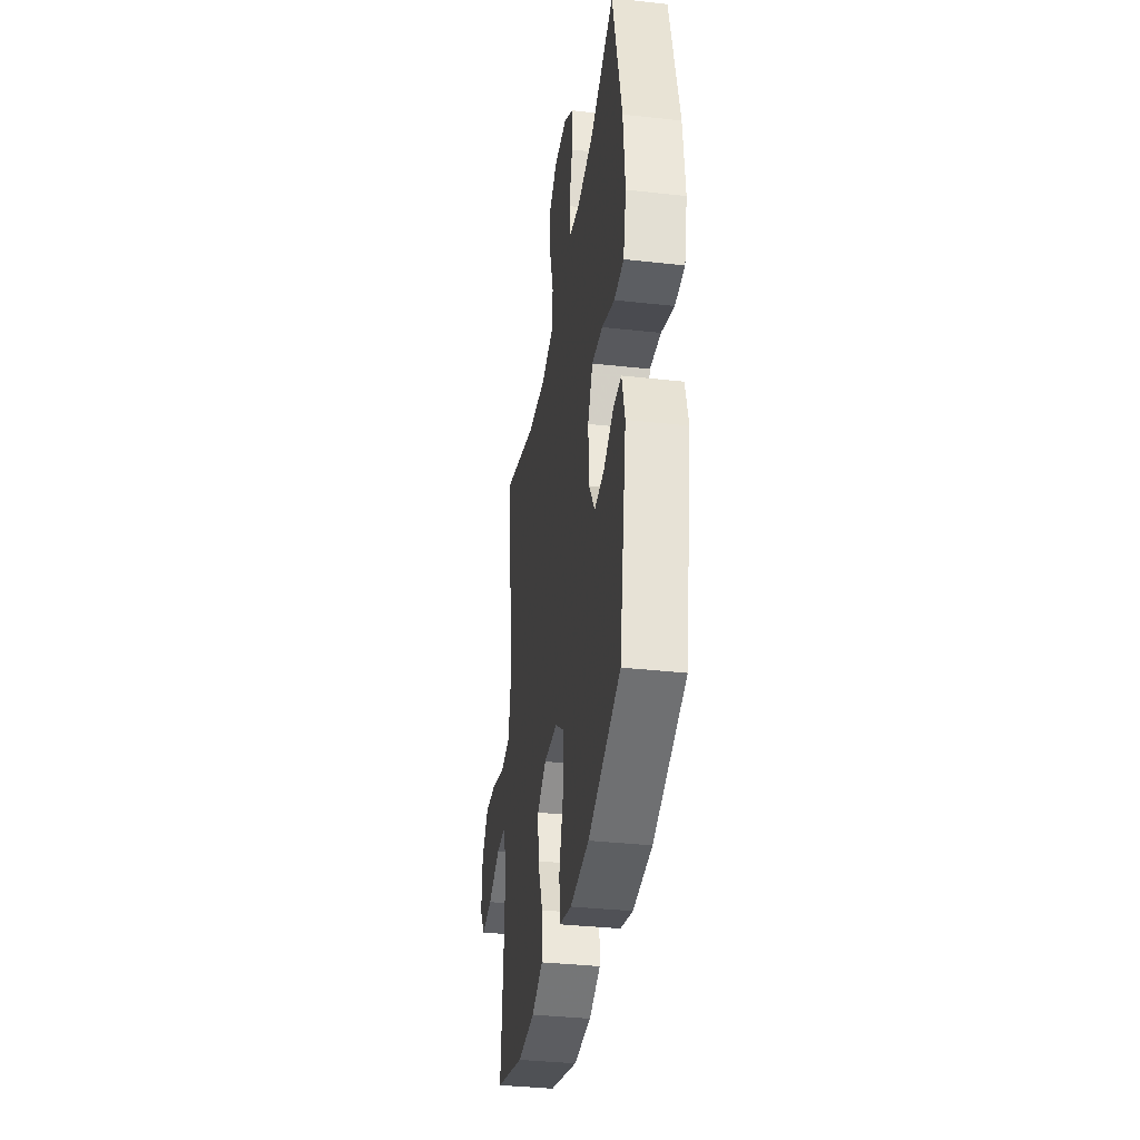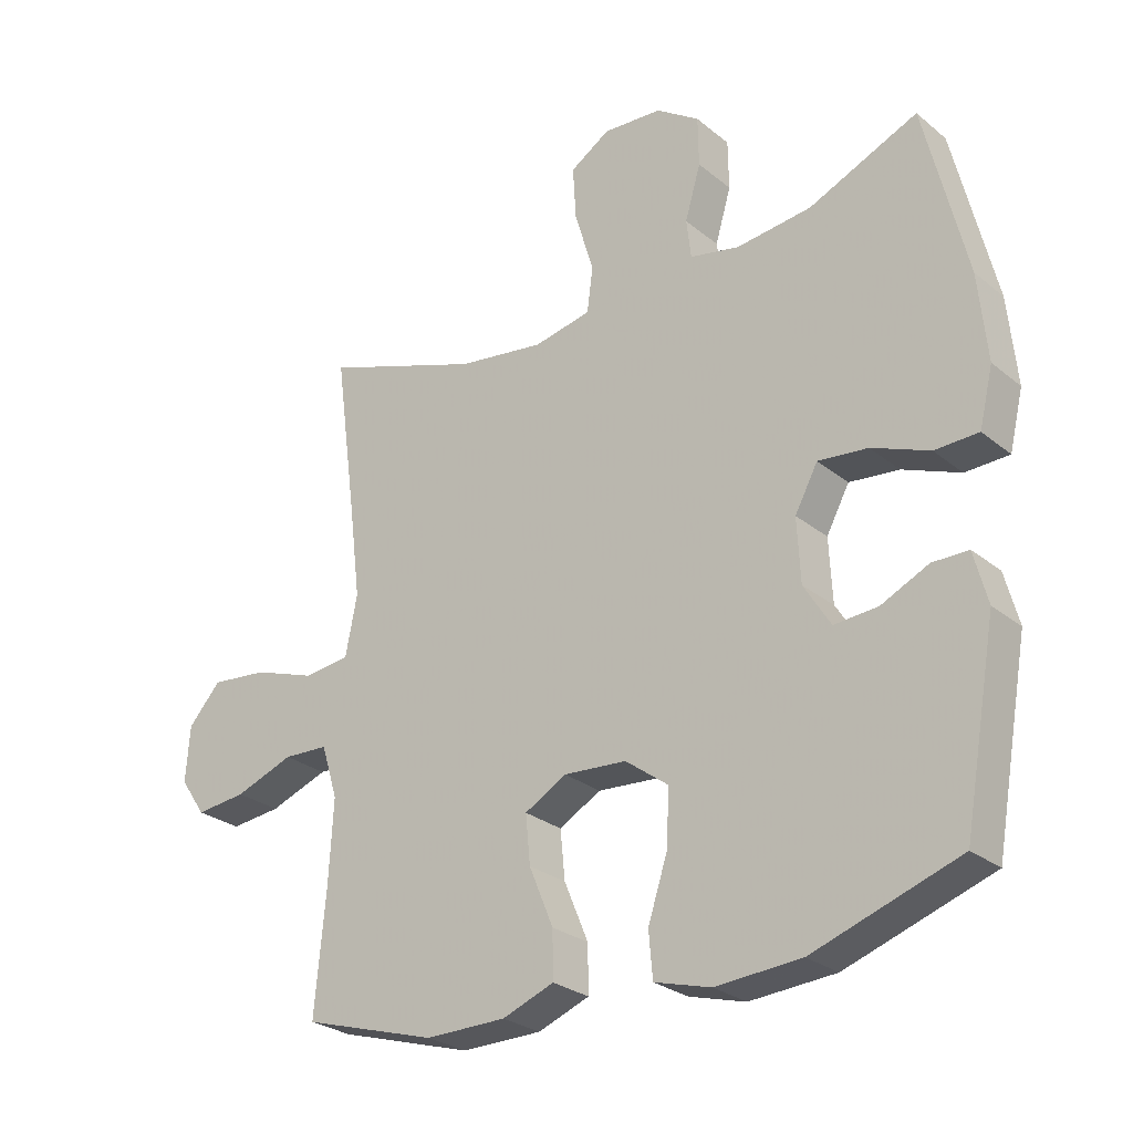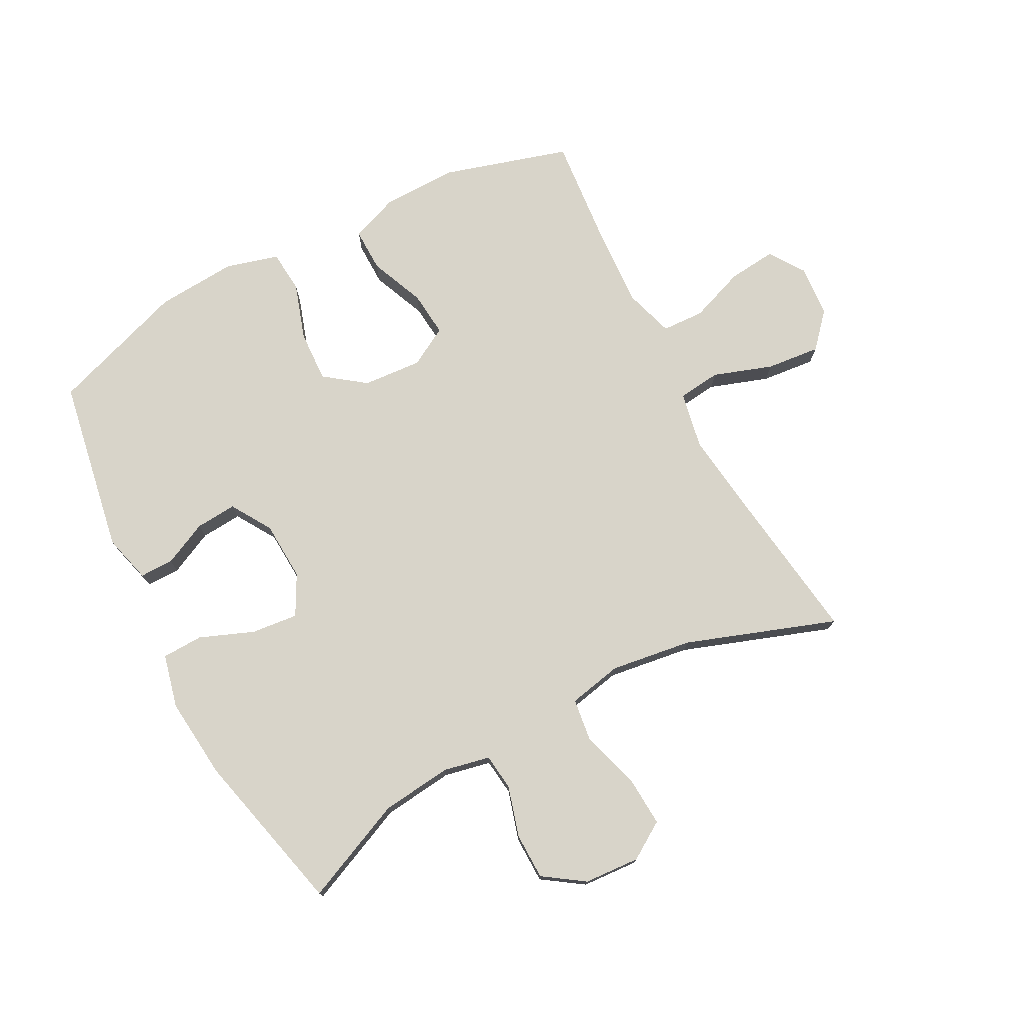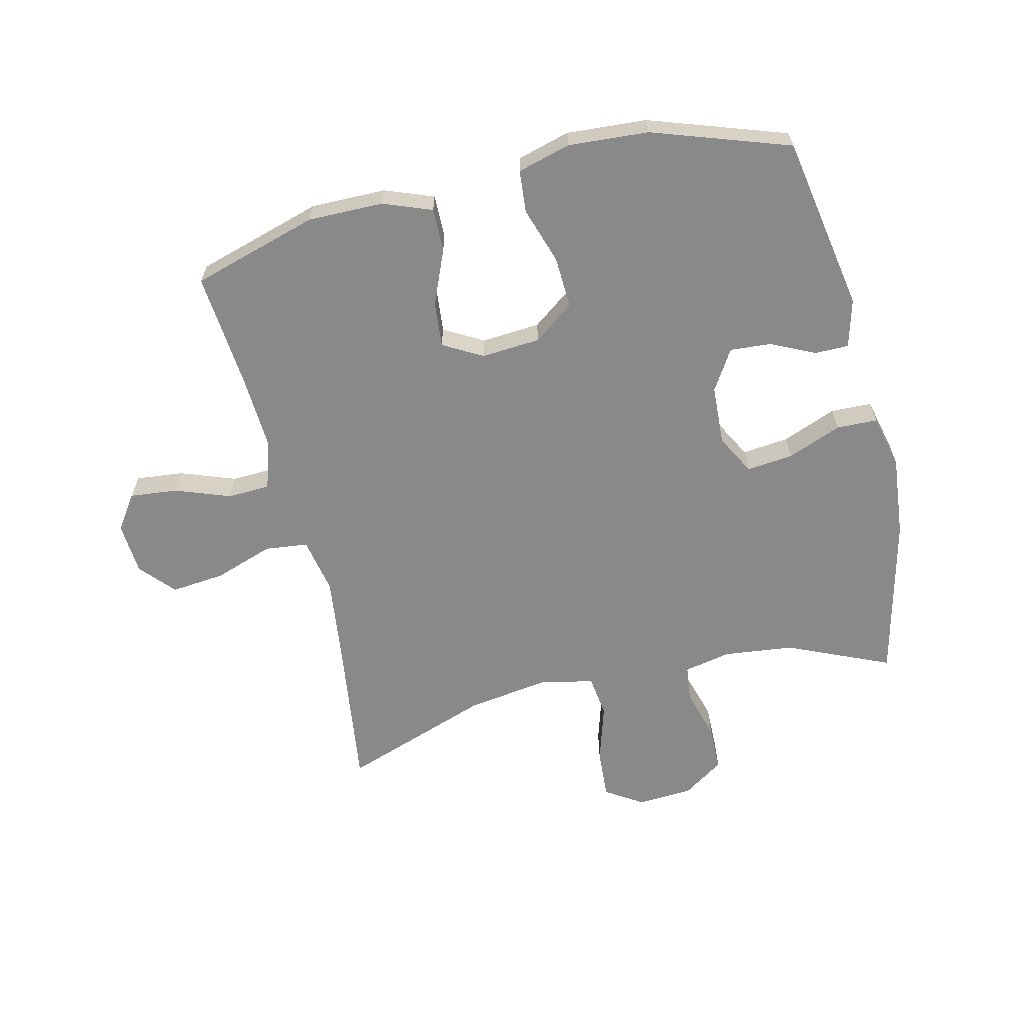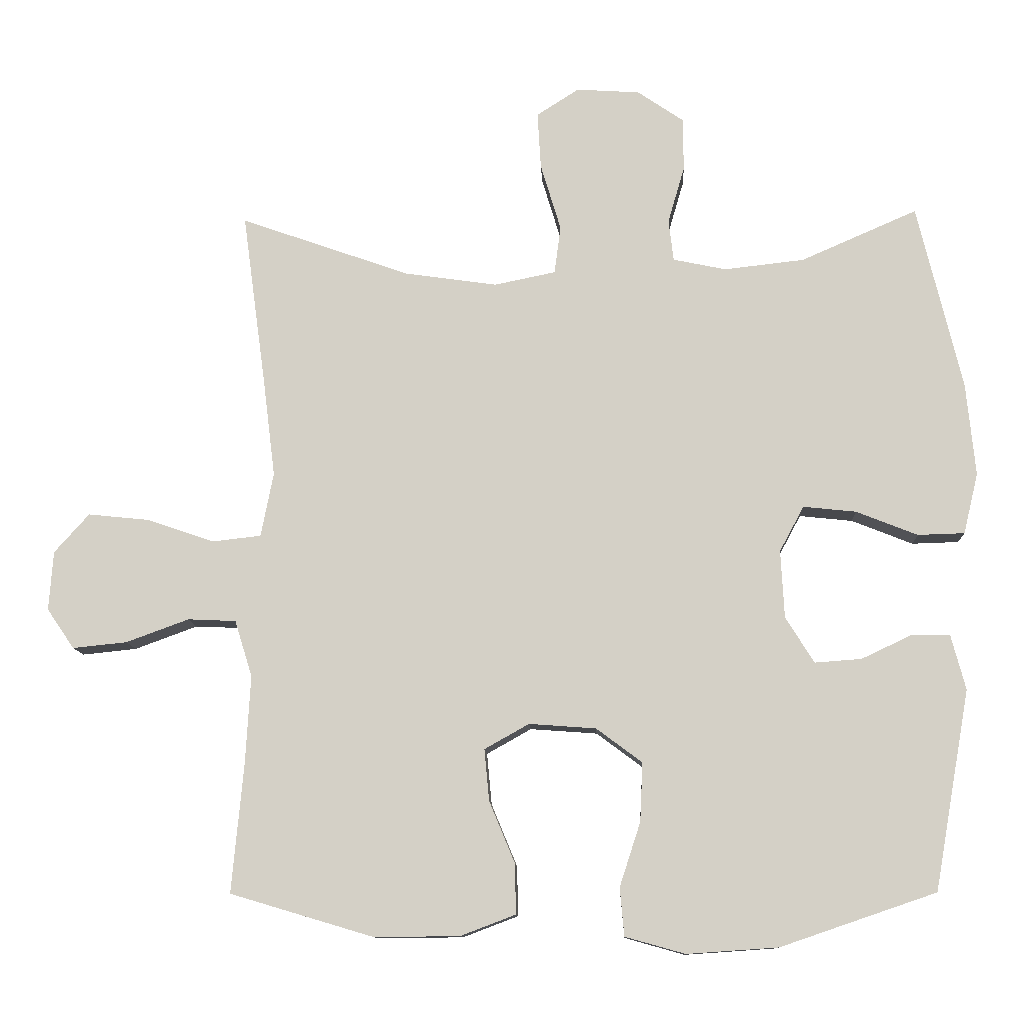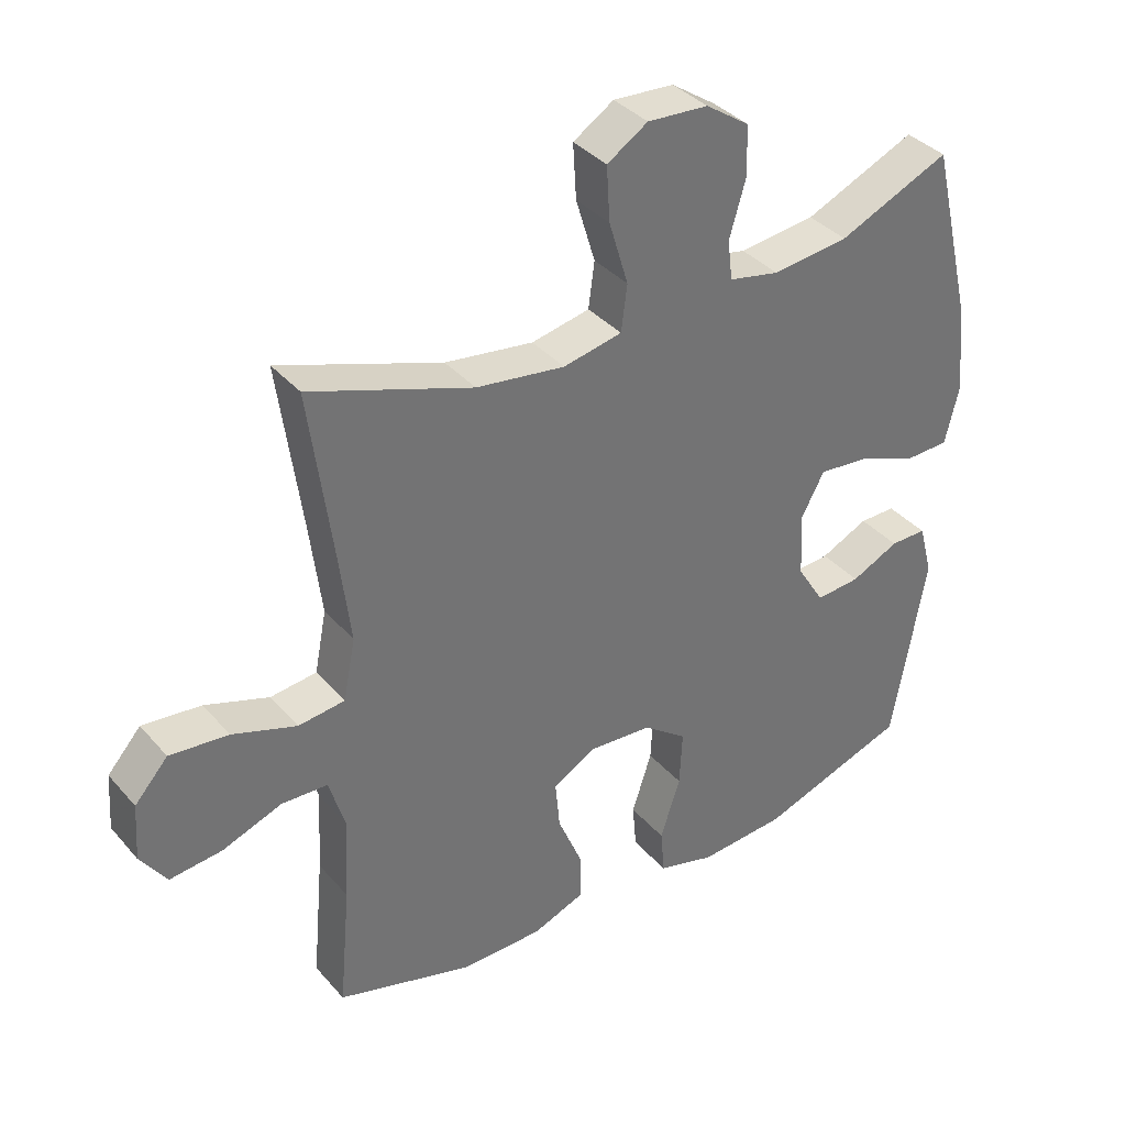
<metadata>
{"format":"obj","ext":"obj","renderer":"f3d","projection":"perspective","resolution":1024,"background":"white","views":[{"elev":-35.9,"azim":-98.3,"up":"+Z"},{"elev":-26.9,"azim":-141.2,"up":"+Z"},{"elev":75.5,"azim":-27.8,"up":"+Y"},{"elev":-63.1,"azim":-166.6,"up":"+Y"},{"elev":-11.2,"azim":-177.4,"up":"+Z"},{"elev":36.7,"azim":144.5,"up":"+Z"}]}
</metadata>
<code>
v -0.5 0.07 -0.5
v -0.551 0.07 -0.214
v -0.53 0.07 -0.135
v -0.475 0.07 -0.135
v -0.403 0.07 -0.169
v -0.336 0.07 -0.174
v -0.295 0.07 -0.108
v -0.29 0.07 -0.011
v -0.325 0.07 0.054
v -0.401 0.07 0.046
v -0.489 0.07 0.011
v -0.556 0.07 0.013
v -0.577 0.07 0.1
v -0.564 0.07 0.233
v -0.5 0.07 0.5
v -0.333 0.07 0.427
v -0.218 0.07 0.414
v -0.142 0.07 0.43
v -0.135 0.07 0.49
v -0.159 0.07 0.572
v -0.158 0.07 0.648
v -0.092 0.07 0.693
v -0.001 0.07 0.699
v 0.06 0.07 0.66
v 0.055 0.07 0.578
v 0.026 0.07 0.482
v 0.035 0.07 0.413
v 0.123 0.07 0.395
v 0.256 0.07 0.414
v 0.5 0.07 0.5
v 0.466 0.07 0.248
v 0.449 0.07 0.11
v 0.467 0.07 0.018
v 0.537 0.07 0.01
v 0.633 0.07 0.043
v 0.721 0.07 0.052
v 0.771 0.07 -0.004
v 0.777 0.07 -0.089
v 0.738 0.07 -0.146
v 0.66 0.07 -0.138
v 0.57 0.07 -0.105
v 0.501 0.07 -0.108
v 0.476 0.07 -0.189
v 0.483 0.07 -0.314
v 0.5 0.07 -0.5
v 0.295 0.07 -0.561
v 0.172 0.07 -0.56
v 0.093 0.07 -0.53
v 0.094 0.07 -0.459
v 0.131 0.07 -0.37
v 0.138 0.07 -0.296
v 0.074 0.07 -0.26
v -0.022 0.07 -0.267
v -0.088 0.07 -0.316
v -0.084 0.07 -0.4
v -0.054 0.07 -0.492
v -0.06 0.07 -0.561
v -0.146 0.07 -0.585
v -0.277 0.07 -0.576
v -0.5 0 -0.5
v -0.551 0 -0.214
v -0.53 0 -0.135
v -0.475 0 -0.135
v -0.403 0 -0.169
v -0.336 0 -0.174
v -0.295 0 -0.108
v -0.29 0 -0.011
v -0.325 0 0.054
v -0.401 0 0.046
v -0.489 0 0.011
v -0.556 0 0.013
v -0.577 0 0.1
v -0.564 0 0.233
v -0.5 0 0.5
v -0.333 0 0.427
v -0.218 0 0.414
v -0.142 0 0.43
v -0.135 0 0.49
v -0.159 0 0.572
v -0.158 0 0.648
v -0.092 0 0.693
v -0.001 0 0.699
v 0.06 0 0.66
v 0.055 0 0.578
v 0.026 0 0.482
v 0.035 0 0.413
v 0.123 0 0.395
v 0.256 0 0.414
v 0.5 0 0.5
v 0.466 0 0.248
v 0.449 0 0.11
v 0.467 0 0.018
v 0.537 0 0.01
v 0.633 0 0.043
v 0.721 0 0.052
v 0.771 0 -0.004
v 0.777 0 -0.089
v 0.738 0 -0.146
v 0.66 0 -0.138
v 0.57 0 -0.105
v 0.501 0 -0.108
v 0.476 0 -0.189
v 0.483 0 -0.314
v 0.5 0 -0.5
v 0.295 0 -0.561
v 0.172 0 -0.56
v 0.093 0 -0.53
v 0.094 0 -0.459
v 0.131 0 -0.37
v 0.138 0 -0.296
v 0.074 0 -0.26
v -0.022 0 -0.267
v -0.088 0 -0.316
v -0.084 0 -0.4
v -0.054 0 -0.492
v -0.06 0 -0.561
v -0.146 0 -0.585
v -0.277 0 -0.576
f 3 4 5
f 2 3 5
f 1 2 5
f 59 1 5
f 58 59 5
f 57 58 5
f 56 57 5
f 55 56 5
f 54 55 5 6
f 53 54 6 7
f 52 53 7 8
f 51 52 8 9
f 48 49 50
f 47 48 50
f 46 47 50
f 45 46 50
f 44 45 50
f 43 44 50 51
f 42 43 51 9
f 39 40 41
f 38 39 41
f 37 38 41
f 36 37 41
f 35 36 41
f 34 35 41
f 41 42 9
f 34 41 9
f 33 34 9
f 29 30 31
f 28 29 31 32
f 32 33 9
f 28 32 9
f 27 28 9
f 24 25 26
f 23 24 26
f 22 23 26
f 21 22 26
f 20 21 26
f 19 20 26
f 18 19 26 27
f 14 15 16
f 13 14 16
f 12 13 16
f 11 12 16
f 10 11 16
f 10 16 17
f 17 18 27
f 10 17 27
f 9 10 27
f 64 63 62
f 64 62 61
f 64 61 60
f 64 60 118
f 64 118 117
f 64 117 116
f 64 116 115
f 64 115 114
f 65 64 114 113
f 66 65 113 112
f 67 66 112 111
f 68 67 111 110
f 109 108 107
f 109 107 106
f 109 106 105
f 109 105 104
f 109 104 103
f 110 109 103 102
f 68 110 102 101
f 100 99 98
f 100 98 97
f 100 97 96
f 100 96 95
f 100 95 94
f 100 94 93
f 68 101 100
f 68 100 93
f 68 93 92
f 90 89 88
f 91 90 88 87
f 68 92 91
f 68 91 87
f 68 87 86
f 85 84 83
f 85 83 82
f 85 82 81
f 85 81 80
f 85 80 79
f 85 79 78
f 86 85 78 77
f 75 74 73
f 75 73 72
f 75 72 71
f 75 71 70
f 75 70 69
f 76 75 69
f 86 77 76
f 86 76 69
f 86 69 68
f 1 60 61 2
f 2 61 62 3
f 3 62 63 4
f 4 63 64 5
f 5 64 65 6
f 6 65 66 7
f 7 66 67 8
f 8 67 68 9
f 9 68 69 10
f 10 69 70 11
f 11 70 71 12
f 12 71 72 13
f 13 72 73 14
f 14 73 74 15
f 15 74 75 16
f 16 75 76 17
f 17 76 77 18
f 18 77 78 19
f 19 78 79 20
f 20 79 80 21
f 21 80 81 22
f 22 81 82 23
f 23 82 83 24
f 24 83 84 25
f 25 84 85 26
f 26 85 86 27
f 27 86 87 28
f 28 87 88 29
f 29 88 89 30
f 30 89 90 31
f 31 90 91 32
f 32 91 92 33
f 33 92 93 34
f 34 93 94 35
f 35 94 95 36
f 36 95 96 37
f 37 96 97 38
f 38 97 98 39
f 39 98 99 40
f 40 99 100 41
f 41 100 101 42
f 42 101 102 43
f 43 102 103 44
f 44 103 104 45
f 45 104 105 46
f 46 105 106 47
f 47 106 107 48
f 48 107 108 49
f 49 108 109 50
f 50 109 110 51
f 51 110 111 52
f 52 111 112 53
f 53 112 113 54
f 54 113 114 55
f 55 114 115 56
f 56 115 116 57
f 57 116 117 58
f 58 117 118 59
f 59 118 60 1

</code>
